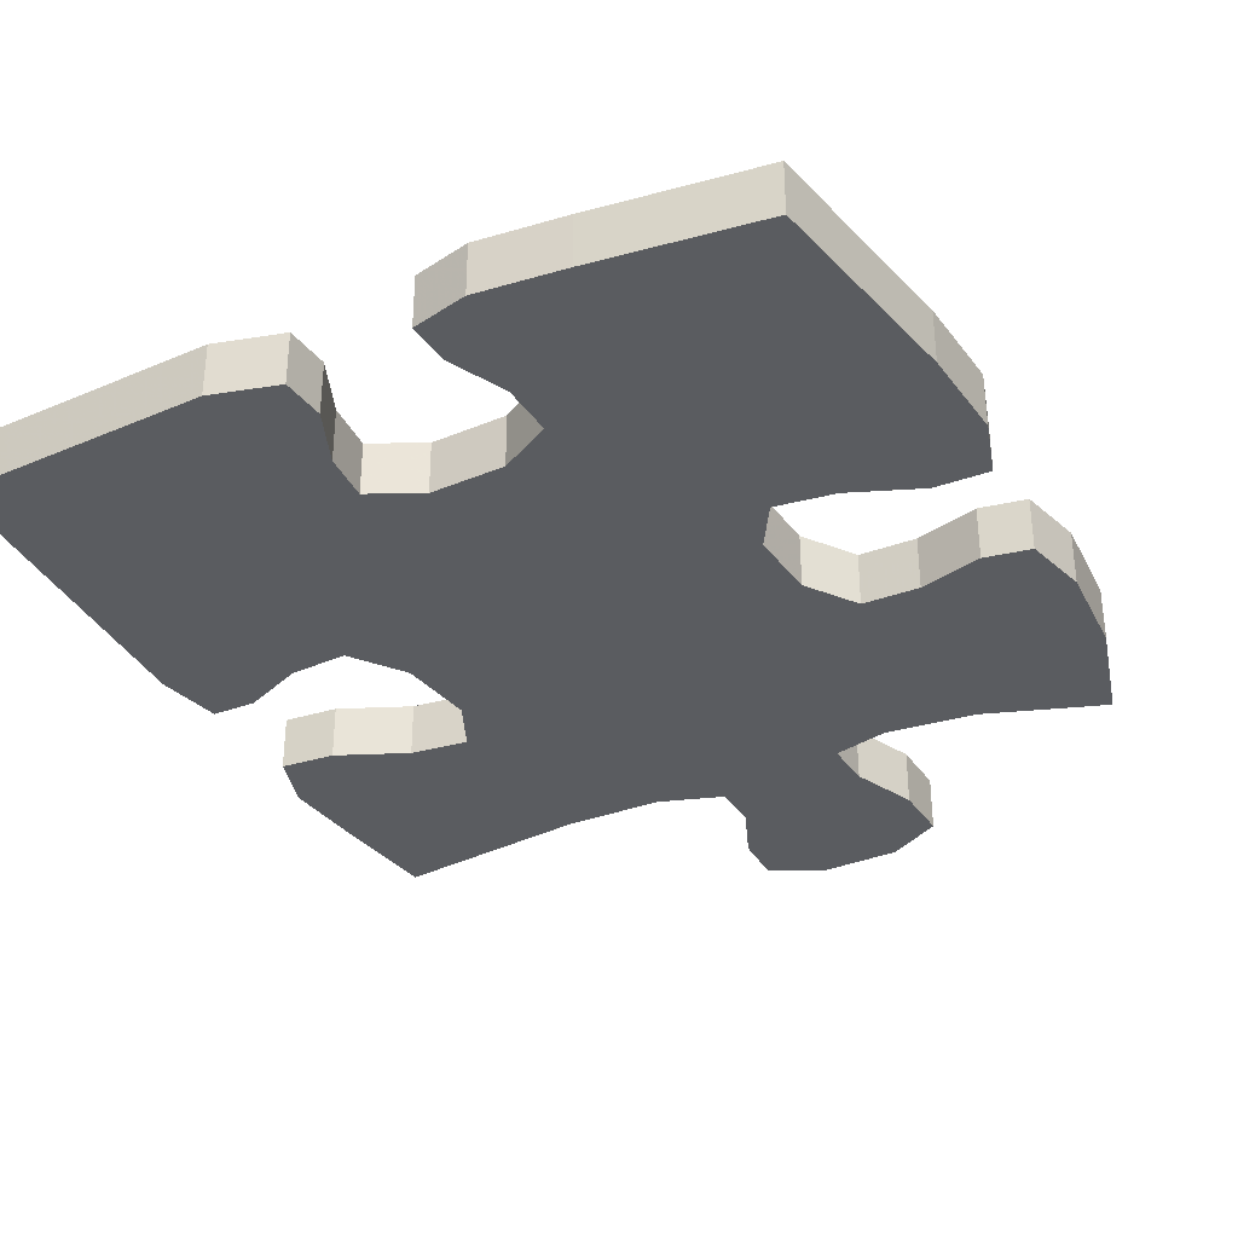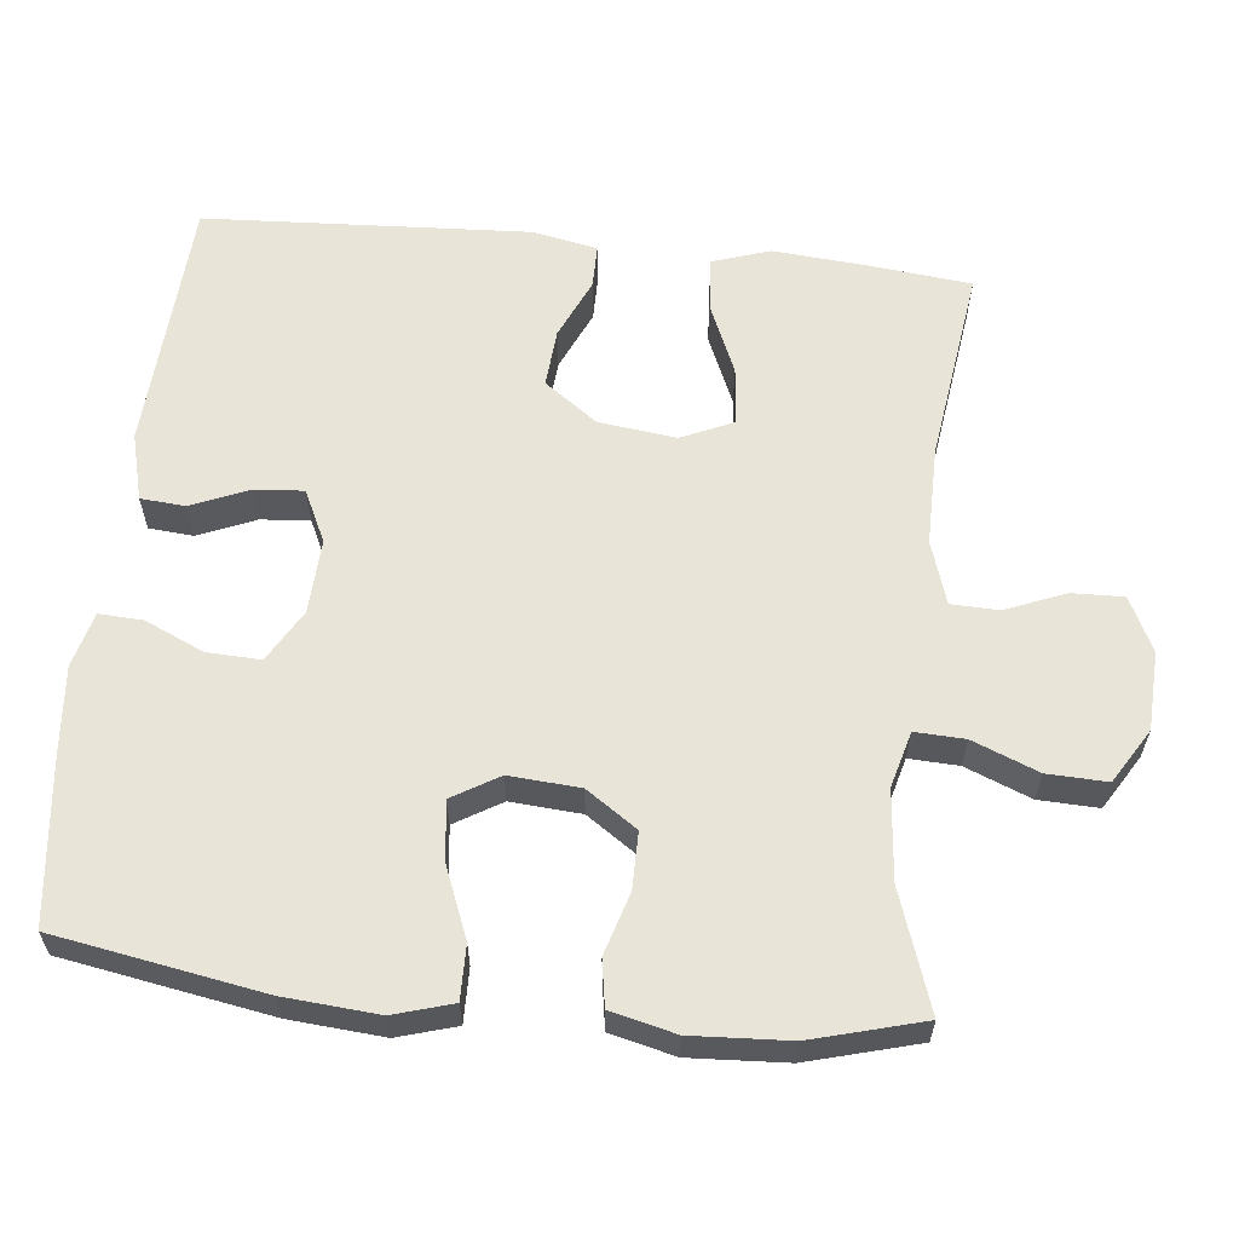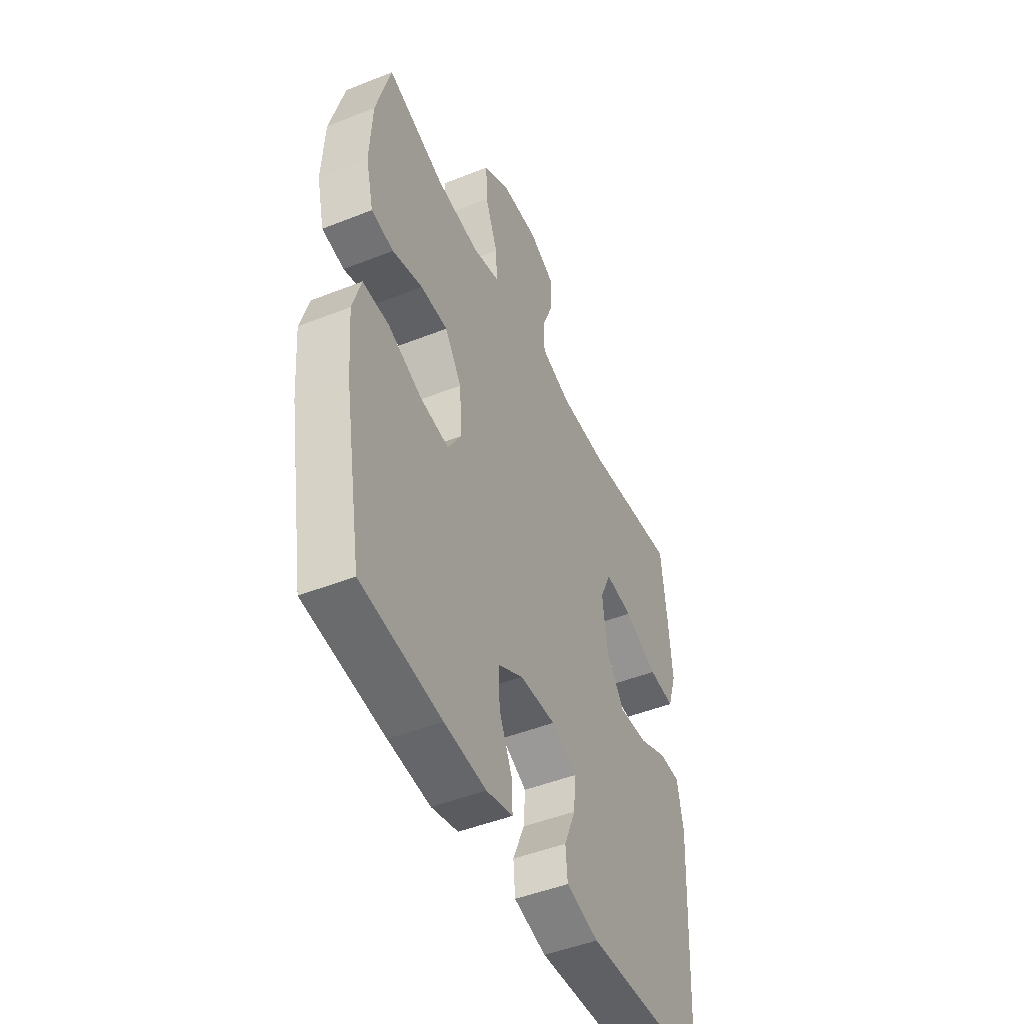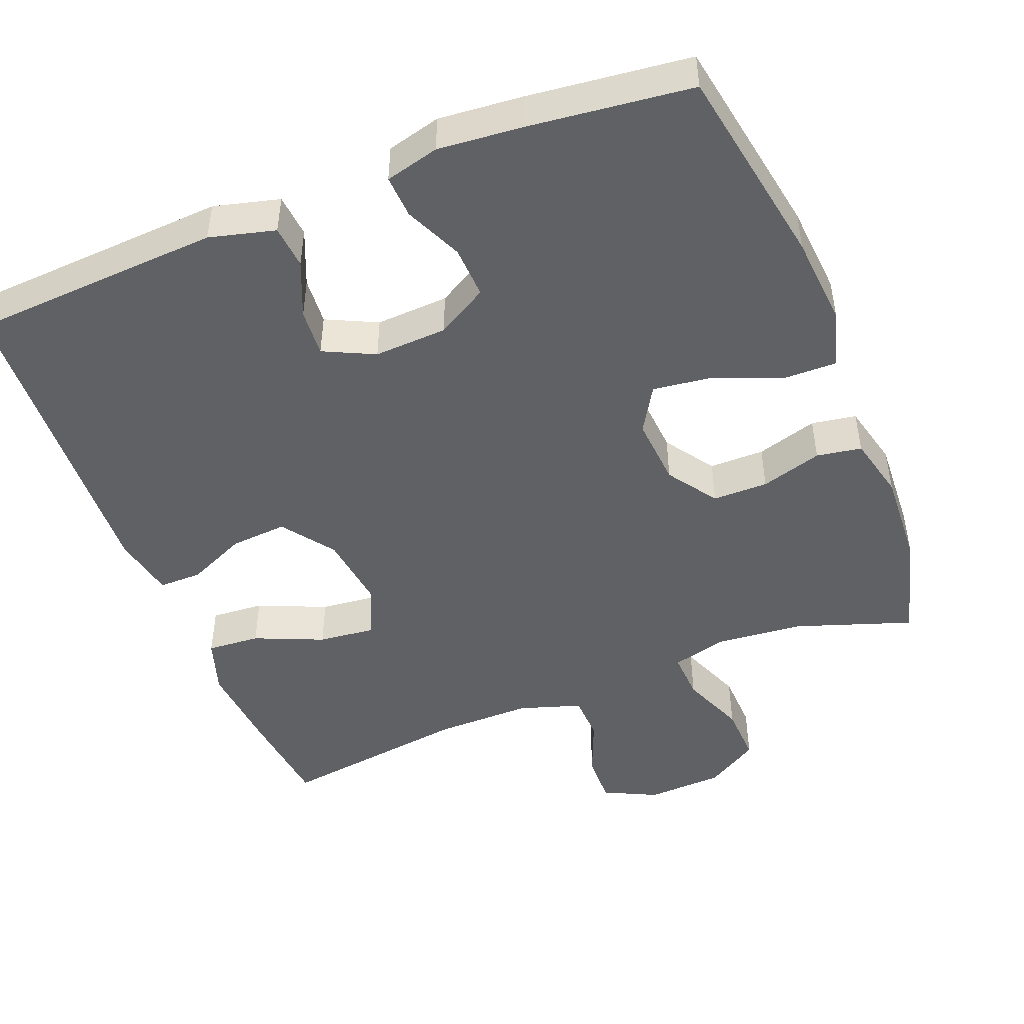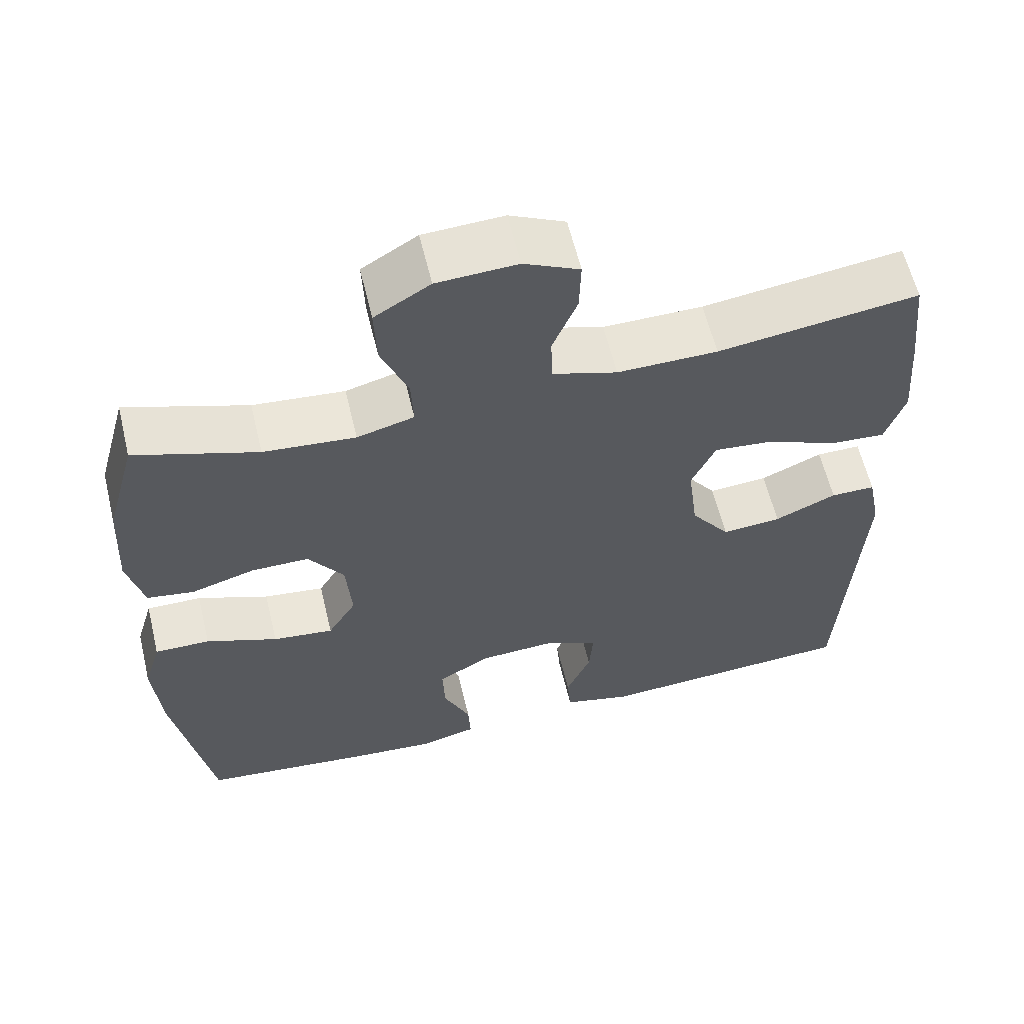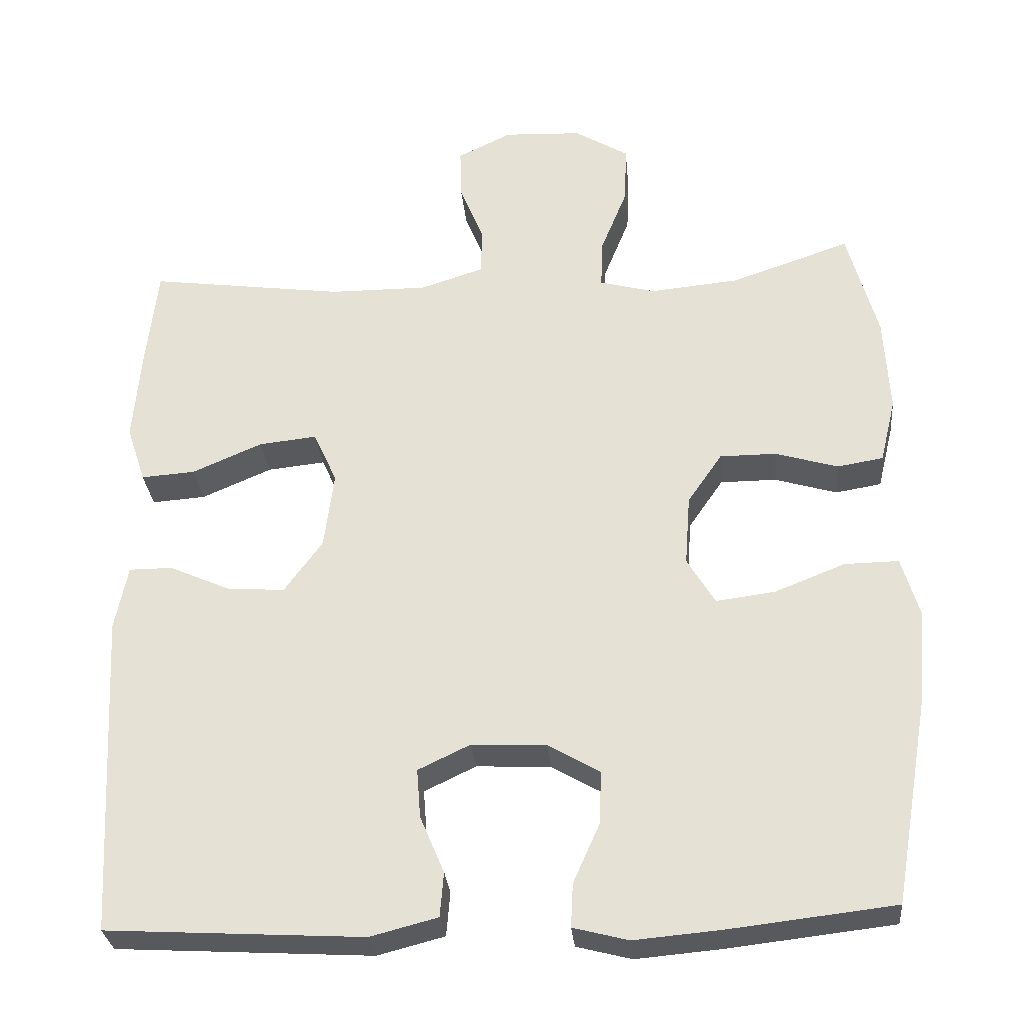
<metadata>
{"format":"obj","ext":"obj","renderer":"f3d","projection":"perspective","resolution":1024,"background":"white","views":[{"elev":-33.7,"azim":-153.2,"up":"+Y"},{"elev":60.7,"azim":-84.0,"up":"+Y"},{"elev":-47.6,"azim":-65.9,"up":"+Z"},{"elev":-47.4,"azim":-158.4,"up":"+Y"},{"elev":60.6,"azim":-13.5,"up":"+Z"},{"elev":-29.9,"azim":-174.7,"up":"+Z"}]}
</metadata>
<code>
v -0.5 0.07 -0.5
v -0.548 0.07 -0.224
v -0.558 0.07 -0.1
v -0.535 0.07 -0.022
v -0.463 0.07 -0.023
v -0.37 0.07 -0.06
v -0.291 0.07 -0.07
v -0.254 0.07 -0.008
v -0.261 0.07 0.086
v -0.307 0.07 0.153
v -0.382 0.07 0.153
v -0.465 0.07 0.128
v -0.526 0.07 0.138
v -0.547 0.07 0.224
v -0.54 0.07 0.353
v -0.5 0.07 0.5
v -0.342 0.07 0.446
v -0.223 0.07 0.435
v -0.149 0.07 0.455
v -0.152 0.07 0.521
v -0.187 0.07 0.608
v -0.19 0.07 0.687
v -0.118 0.07 0.731
v -0.014 0.07 0.736
v 0.058 0.07 0.701
v 0.056 0.07 0.632
v 0.024 0.07 0.553
v 0.026 0.07 0.49
v 0.11 0.07 0.463
v 0.24 0.07 0.464
v 0.5 0.07 0.5
v 0.515 0.07 0.363
v 0.525 0.07 0.24
v 0.5 0.07 0.164
v 0.428 0.07 0.169
v 0.335 0.07 0.209
v 0.258 0.07 0.217
v 0.227 0.07 0.148
v 0.24 0.07 0.045
v 0.291 0.07 -0.025
v 0.368 0.07 -0.019
v 0.448 0.07 0.017
v 0.506 0.07 0.017
v 0.523 0.07 -0.069
v 0.5 0.07 -0.5
v 0.16 0.07 -0.52
v 0.071 0.07 -0.497
v 0.066 0.07 -0.438
v 0.098 0.07 -0.362
v 0.103 0.07 -0.297
v 0.034 0.07 -0.264
v -0.065 0.07 -0.269
v -0.134 0.07 -0.309
v -0.131 0.07 -0.38
v -0.096 0.07 -0.458
v -0.093 0.07 -0.516
v -0.166 0.07 -0.535
v -0.281 0.07 -0.525
v -0.5 0 -0.5
v -0.548 0 -0.224
v -0.558 0 -0.1
v -0.535 0 -0.022
v -0.463 0 -0.023
v -0.37 0 -0.06
v -0.291 0 -0.07
v -0.254 0 -0.008
v -0.261 0 0.086
v -0.307 0 0.153
v -0.382 0 0.153
v -0.465 0 0.128
v -0.526 0 0.138
v -0.547 0 0.224
v -0.54 0 0.353
v -0.5 0 0.5
v -0.342 0 0.446
v -0.223 0 0.435
v -0.149 0 0.455
v -0.152 0 0.521
v -0.187 0 0.608
v -0.19 0 0.687
v -0.118 0 0.731
v -0.014 0 0.736
v 0.058 0 0.701
v 0.056 0 0.632
v 0.024 0 0.553
v 0.026 0 0.49
v 0.11 0 0.463
v 0.24 0 0.464
v 0.5 0 0.5
v 0.515 0 0.363
v 0.525 0 0.24
v 0.5 0 0.164
v 0.428 0 0.169
v 0.335 0 0.209
v 0.258 0 0.217
v 0.227 0 0.148
v 0.24 0 0.045
v 0.291 0 -0.025
v 0.368 0 -0.019
v 0.448 0 0.017
v 0.506 0 0.017
v 0.523 0 -0.069
v 0.5 0 -0.5
v 0.16 0 -0.52
v 0.071 0 -0.497
v 0.066 0 -0.438
v 0.098 0 -0.362
v 0.103 0 -0.297
v 0.034 0 -0.264
v -0.065 0 -0.269
v -0.134 0 -0.309
v -0.131 0 -0.38
v -0.096 0 -0.458
v -0.093 0 -0.516
v -0.166 0 -0.535
v -0.281 0 -0.525
f 54 55 56 57
f 53 54 57 58
f 46 47 48 49
f 46 49 50
f 45 46 50
f 44 45 50
f 41 42 43 44
f 40 41 44 50
f 39 40 50 51
f 33 34 35 36
f 33 36 37
f 30 31 32 33
f 29 30 33 37
f 28 29 37 38
f 24 25 26 27
f 24 27 28
f 23 24 28
f 20 21 22 23
f 19 20 23 28
f 18 19 28 38
f 14 15 16 17
f 11 12 13 14
f 10 11 14 17
f 9 10 17 18
f 3 4 5 6
f 3 6 7
f 2 3 7
f 53 58 1 2
f 52 53 2 7
f 51 52 7 8
f 18 38 39 51
f 8 9 18 51
f 115 114 113 112
f 116 115 112 111
f 107 106 105 104
f 108 107 104
f 108 104 103
f 108 103 102
f 102 101 100 99
f 108 102 99 98
f 109 108 98 97
f 94 93 92 91
f 95 94 91
f 91 90 89 88
f 95 91 88 87
f 96 95 87 86
f 85 84 83 82
f 86 85 82
f 86 82 81
f 81 80 79 78
f 86 81 78 77
f 96 86 77 76
f 75 74 73 72
f 72 71 70 69
f 75 72 69 68
f 76 75 68 67
f 64 63 62 61
f 65 64 61
f 65 61 60
f 60 59 116 111
f 65 60 111 110
f 66 65 110 109
f 109 97 96 76
f 109 76 67 66
f 1 59 60 2
f 2 60 61 3
f 3 61 62 4
f 4 62 63 5
f 5 63 64 6
f 6 64 65 7
f 7 65 66 8
f 8 66 67 9
f 9 67 68 10
f 10 68 69 11
f 11 69 70 12
f 12 70 71 13
f 13 71 72 14
f 14 72 73 15
f 15 73 74 16
f 16 74 75 17
f 17 75 76 18
f 18 76 77 19
f 19 77 78 20
f 20 78 79 21
f 21 79 80 22
f 22 80 81 23
f 23 81 82 24
f 24 82 83 25
f 25 83 84 26
f 26 84 85 27
f 27 85 86 28
f 28 86 87 29
f 29 87 88 30
f 30 88 89 31
f 31 89 90 32
f 32 90 91 33
f 33 91 92 34
f 34 92 93 35
f 35 93 94 36
f 36 94 95 37
f 37 95 96 38
f 38 96 97 39
f 39 97 98 40
f 40 98 99 41
f 41 99 100 42
f 42 100 101 43
f 43 101 102 44
f 44 102 103 45
f 45 103 104 46
f 46 104 105 47
f 47 105 106 48
f 48 106 107 49
f 49 107 108 50
f 50 108 109 51
f 51 109 110 52
f 52 110 111 53
f 53 111 112 54
f 54 112 113 55
f 55 113 114 56
f 56 114 115 57
f 57 115 116 58
f 58 116 59 1

</code>
